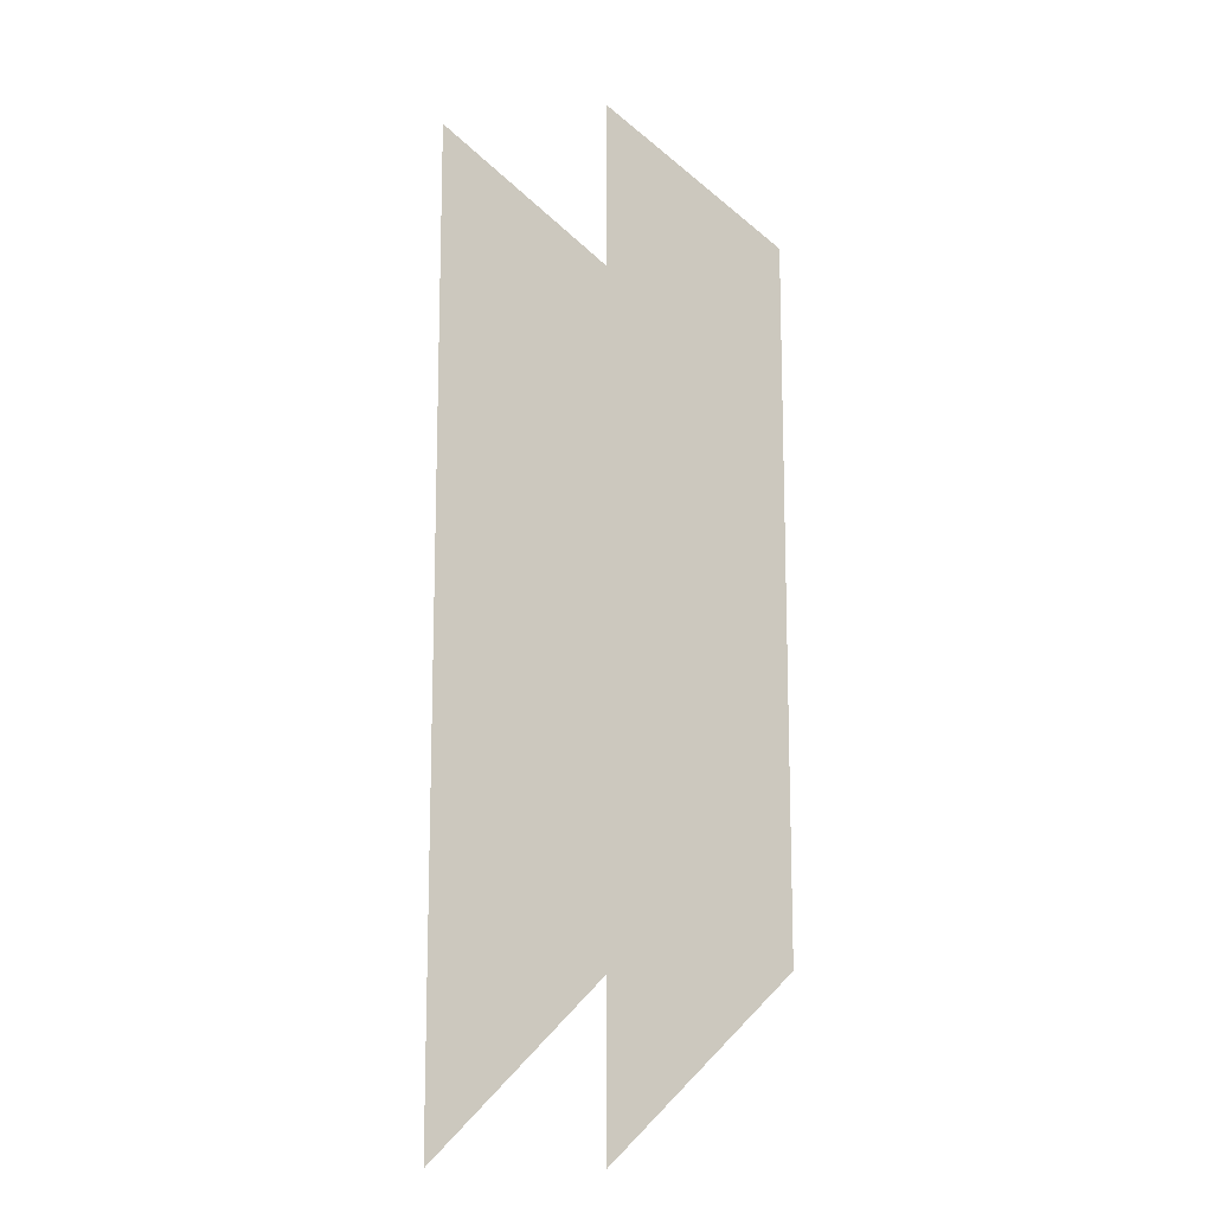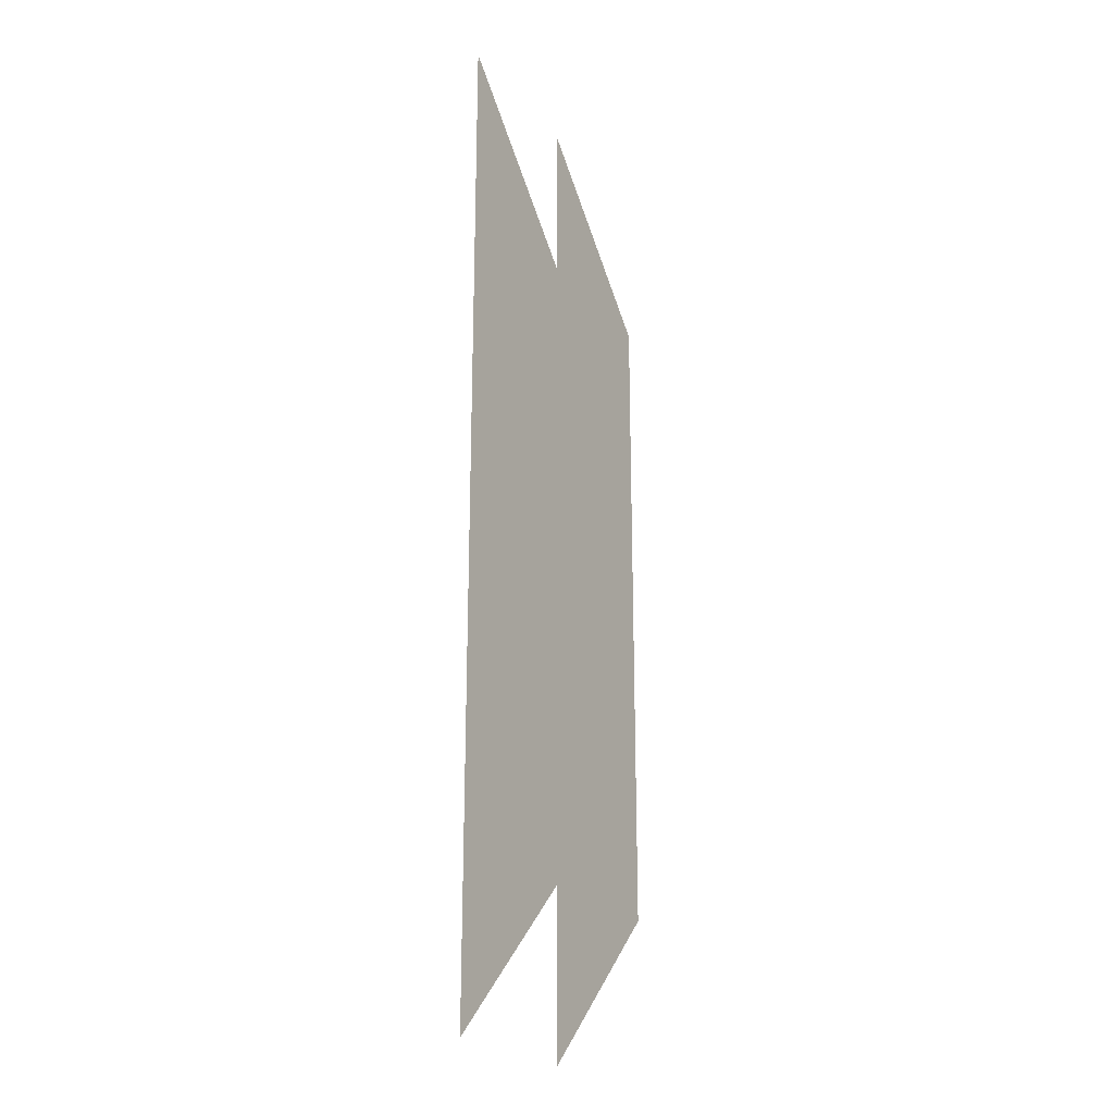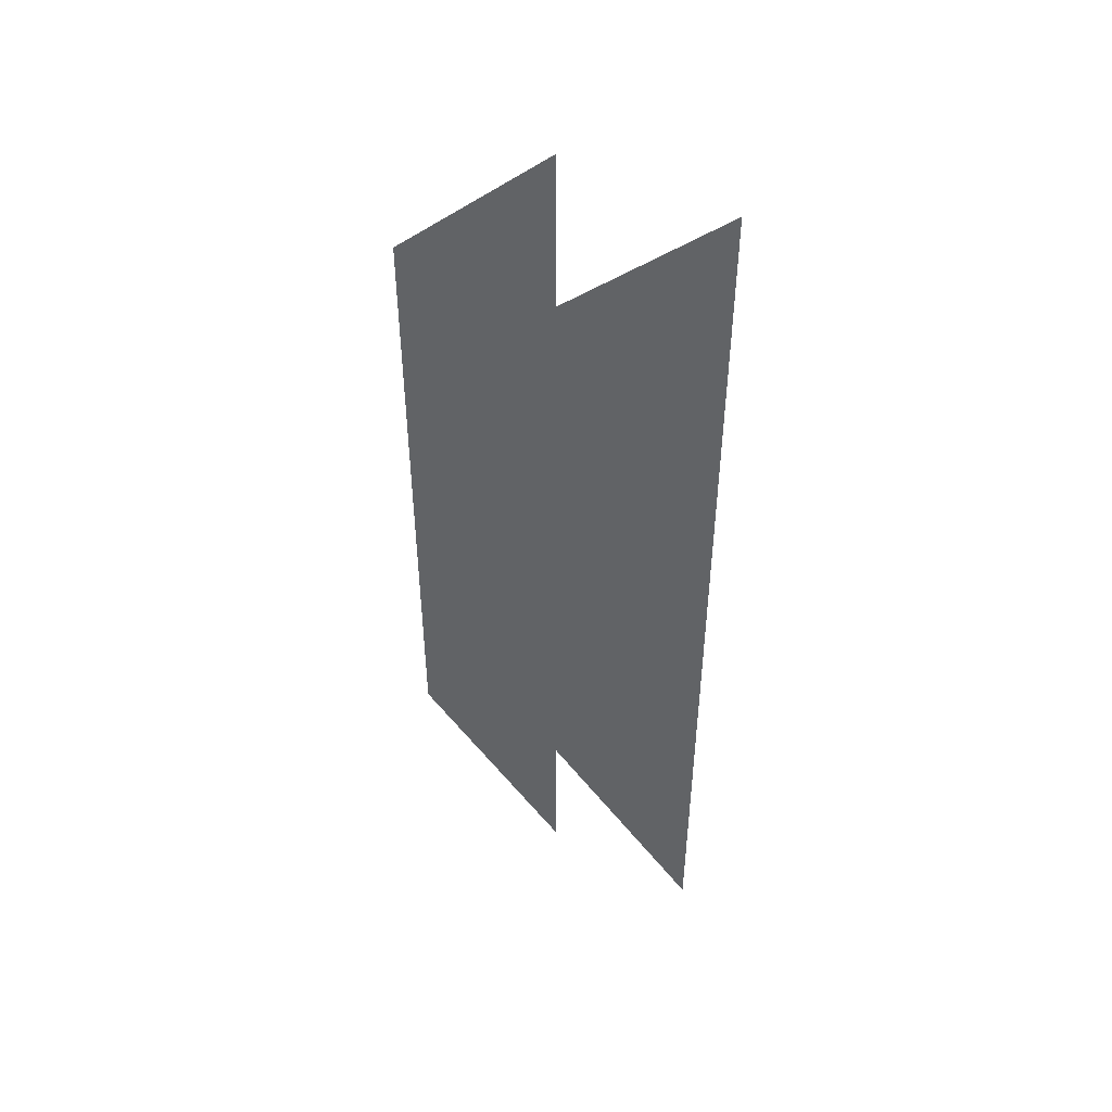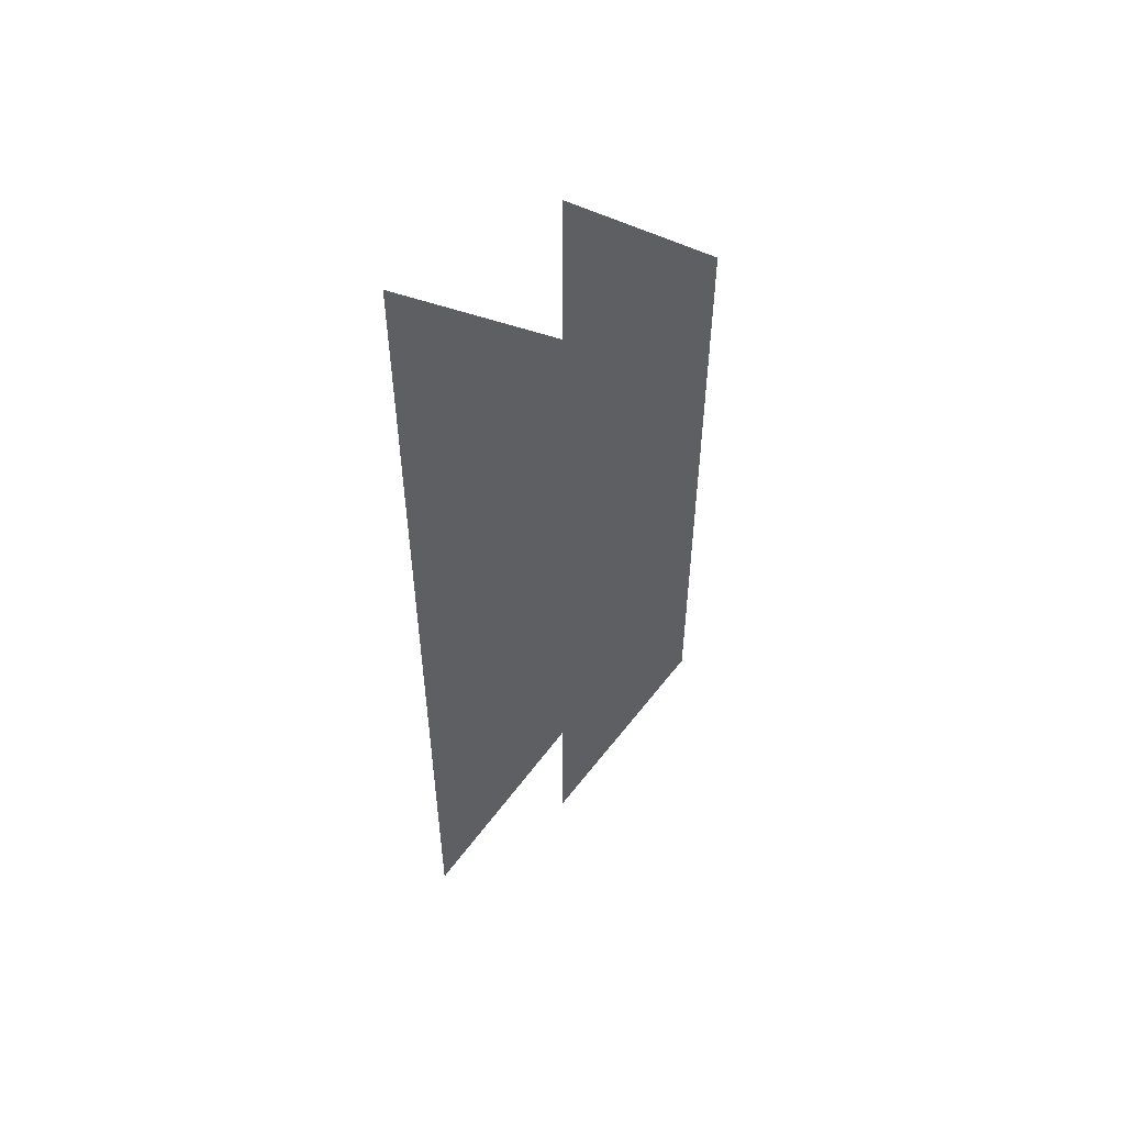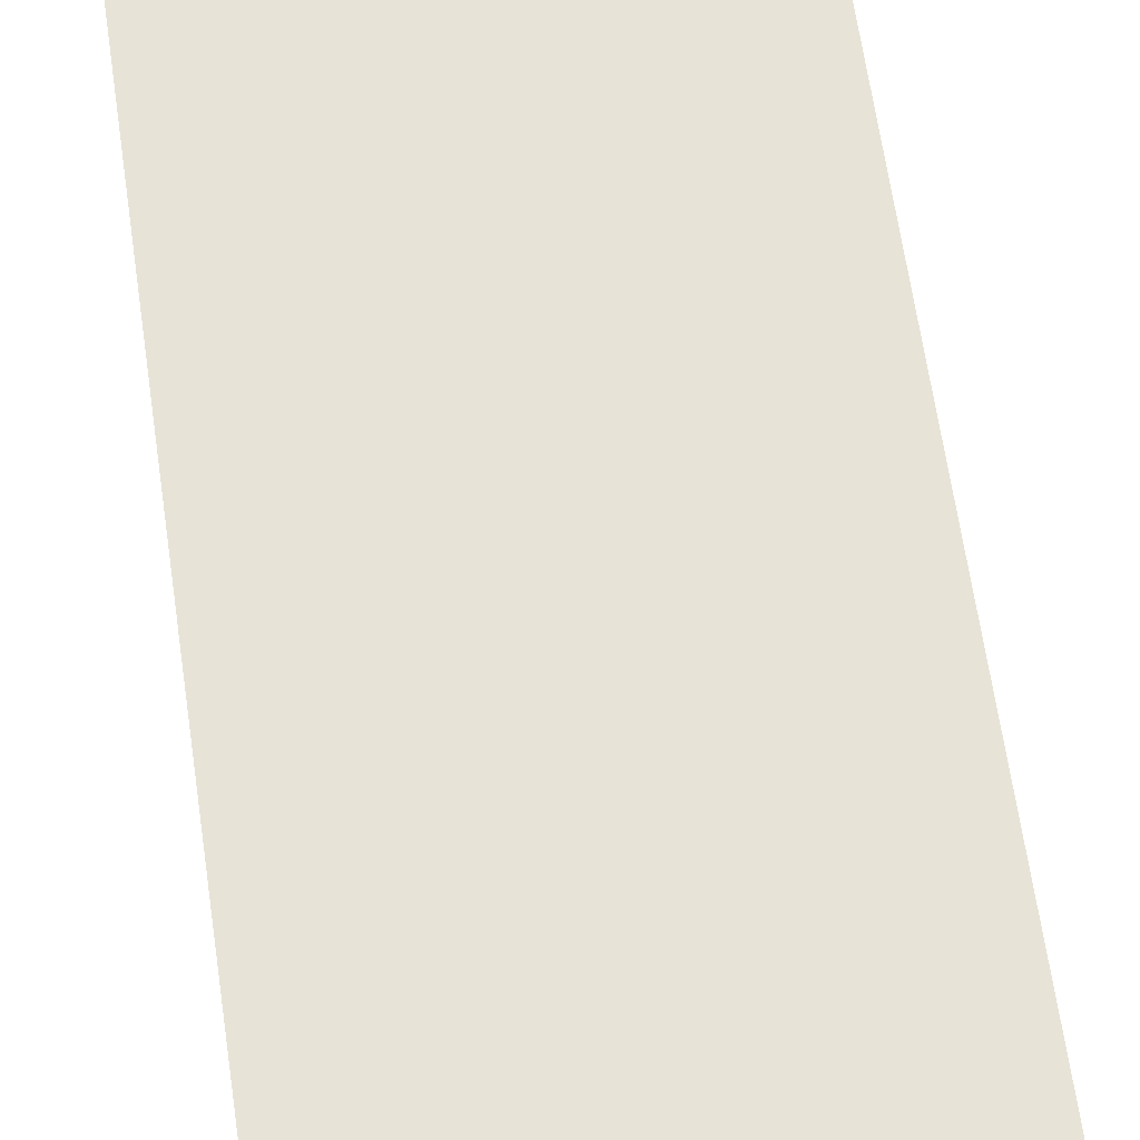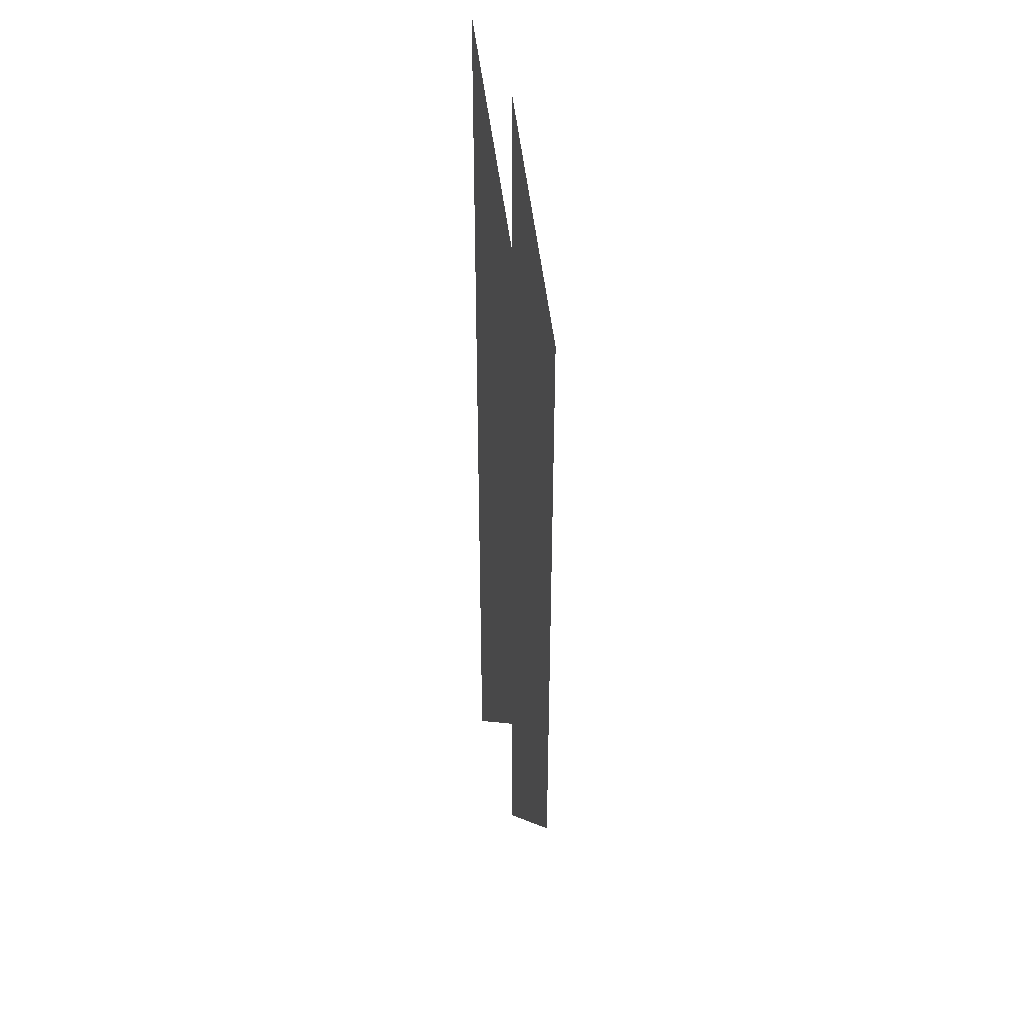
<metadata>
{"format":"obj","ext":"obj","renderer":"f3d","projection":"perspective","resolution":1024,"background":"white","views":[{"elev":-13.5,"azim":-165.6,"up":"+Z"},{"elev":-23.3,"azim":119.1,"up":"+Z"},{"elev":49.1,"azim":28.3,"up":"+Z"},{"elev":55.1,"azim":145.2,"up":"+Z"},{"elev":62.4,"azim":171.9,"up":"+Y"},{"elev":40.3,"azim":-103.7,"up":"+Z"}]}
</metadata>
<code>
o CleaningTest
v 0.4 0 2
v 1.4 0 -1
v 2 0 -3
v 1.4 0 1
v 1 0 2
v 2 0 3
v 2 0 -1
v 1 0 4
v 2 0 5
v -0.6 0 1
v -1 0 2
v -1 0 0
v -0.6 0 3
v 0 0 3
v 0 0 1
v 1 0 0
v 0.4 0 4
v -1.6 0 2
v -2 0 3
v -2 0 5
v -1.6 0 4
v -1 0 6
v -2 0 1
v -1 0 4
v -0.6 0 -3
v 0 0 -5
v -0.6 0 -1
v -1.6 0 -2
v -2 0 -1
v -2 0 -3
v -1 0 -2
v -1 0 -4
v -1.6 0 0
v 0.4 0 -2
v 0 0 -1
v 0 0 -3
v 1 0 -4
v 0.4 0 0
v 1.4 0 -3
v 1 0 -2
v 2 0 -5
v 1.4 0 3
v 2 0 1
v 1 0 6
v 1.4 0 5
v 2 0 7
v 0 0 5
v -0.6 0 5
v 0 0 7
f 38 15 35
f 15 38 16
f 16 38 35
f 16 35 40
f 15 16 5
f 1 14 15
f 14 1 5
f 5 1 15
f 2 16 40
f 14 5 8
f 16 2 7
f 7 2 40
f 7 40 3
f 16 7 43
f 4 5 16
f 5 4 43
f 43 4 16
f 5 43 6
f 42 8 5
f 8 42 6
f 6 42 5
f 8 6 9
f 10 11 12
f 11 10 15
f 15 10 12
f 15 12 35
f 11 15 14
f 13 24 11
f 24 13 14
f 14 13 11
f 24 14 47
f 17 47 14
f 47 17 8
f 8 17 14
f 47 8 44
f 18 19 23
f 19 18 11
f 11 18 23
f 11 23 12
f 19 11 24
f 21 20 19
f 20 21 24
f 24 21 19
f 20 24 22
f 33 23 29
f 23 33 12
f 12 33 29
f 12 29 31
f 25 31 32
f 31 25 36
f 36 25 32
f 36 32 26
f 31 36 35
f 27 12 31
f 12 27 35
f 35 27 31
f 28 29 30
f 29 28 31
f 31 28 30
f 31 30 32
f 34 35 36
f 35 34 40
f 40 34 36
f 40 36 37
f 39 40 37
f 40 39 3
f 3 39 37
f 3 37 41
f 45 44 8
f 44 45 9
f 9 45 8
f 44 9 46
f 48 22 24
f 22 48 47
f 47 48 24
f 22 47 49

</code>
